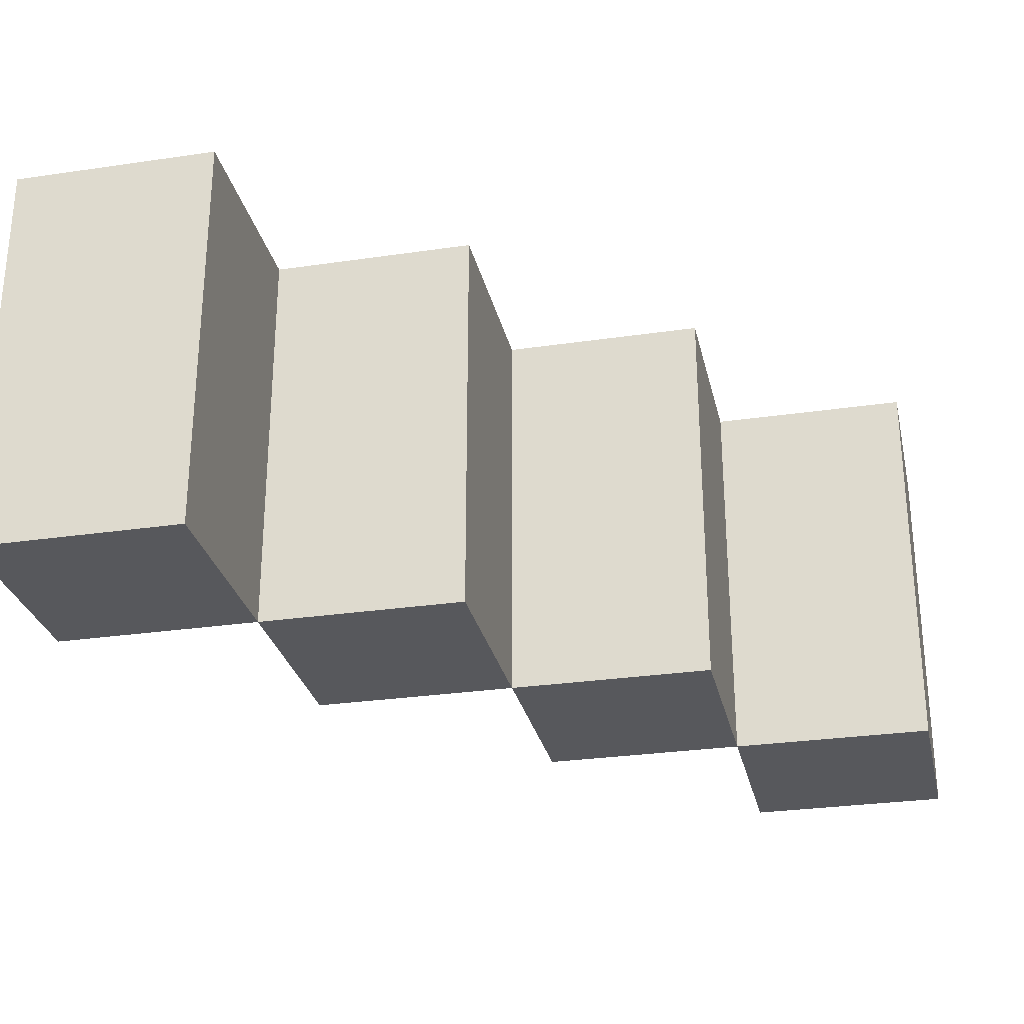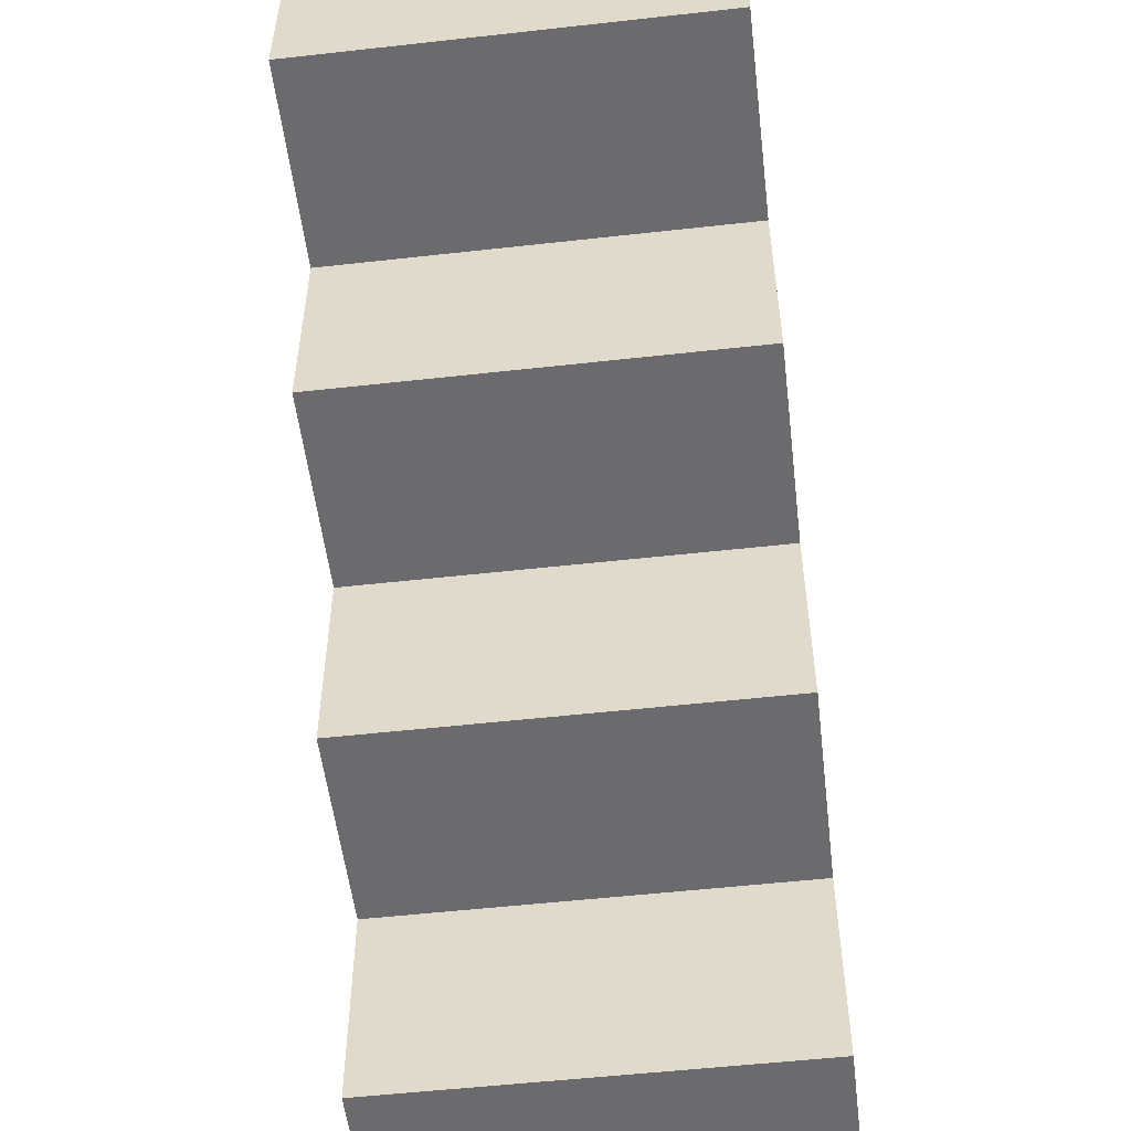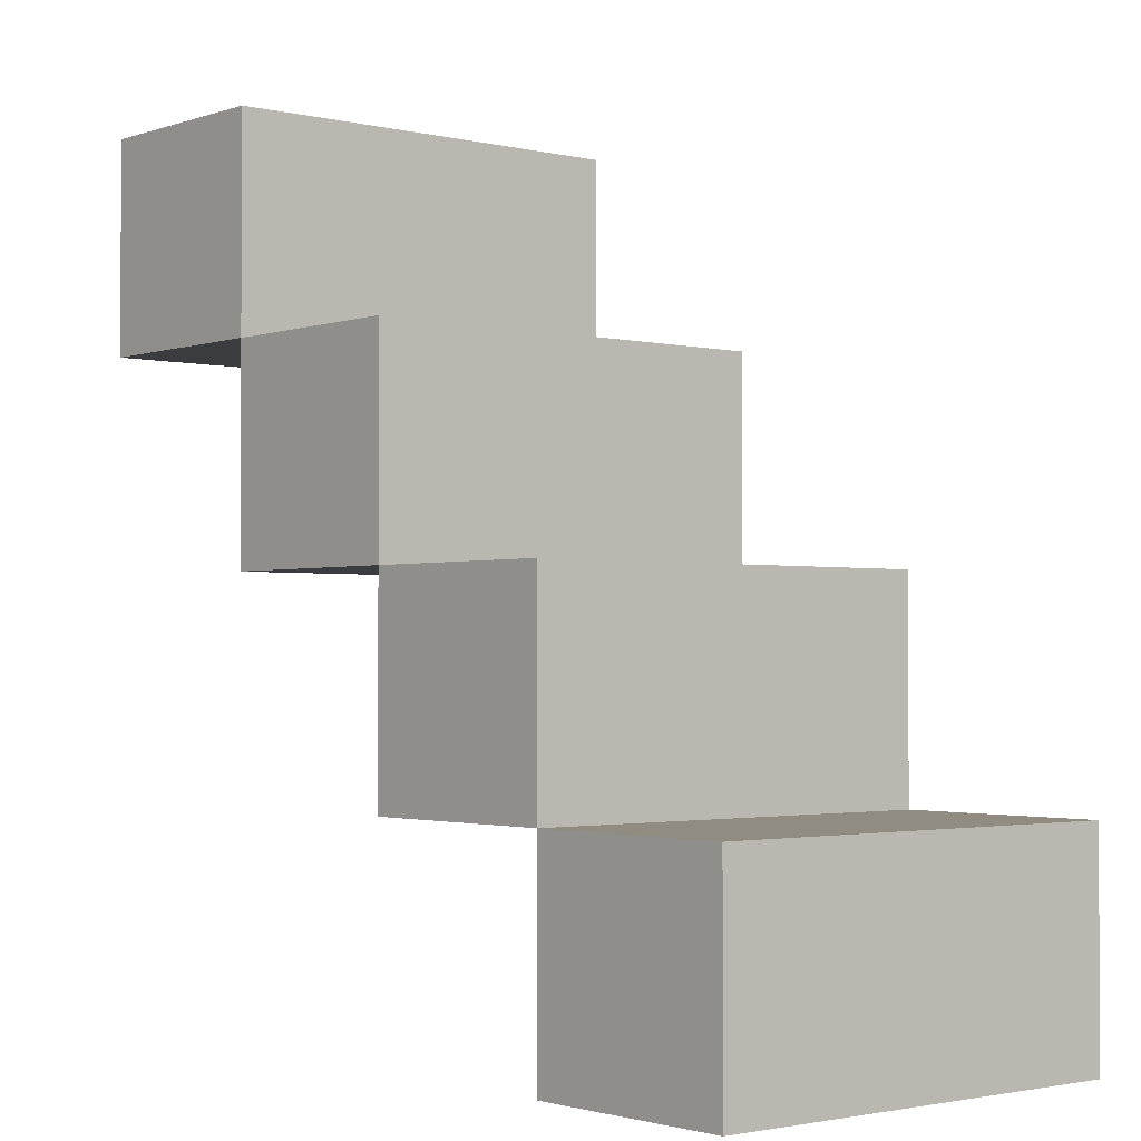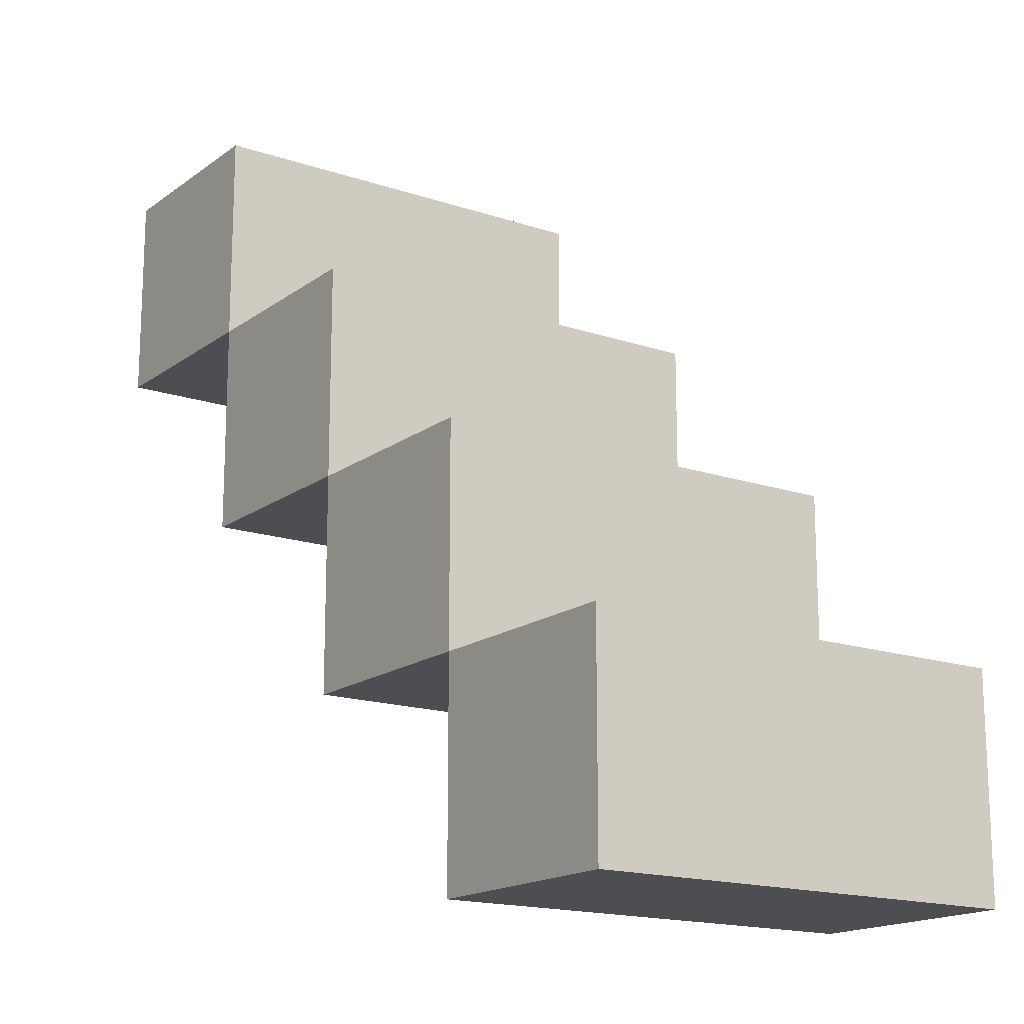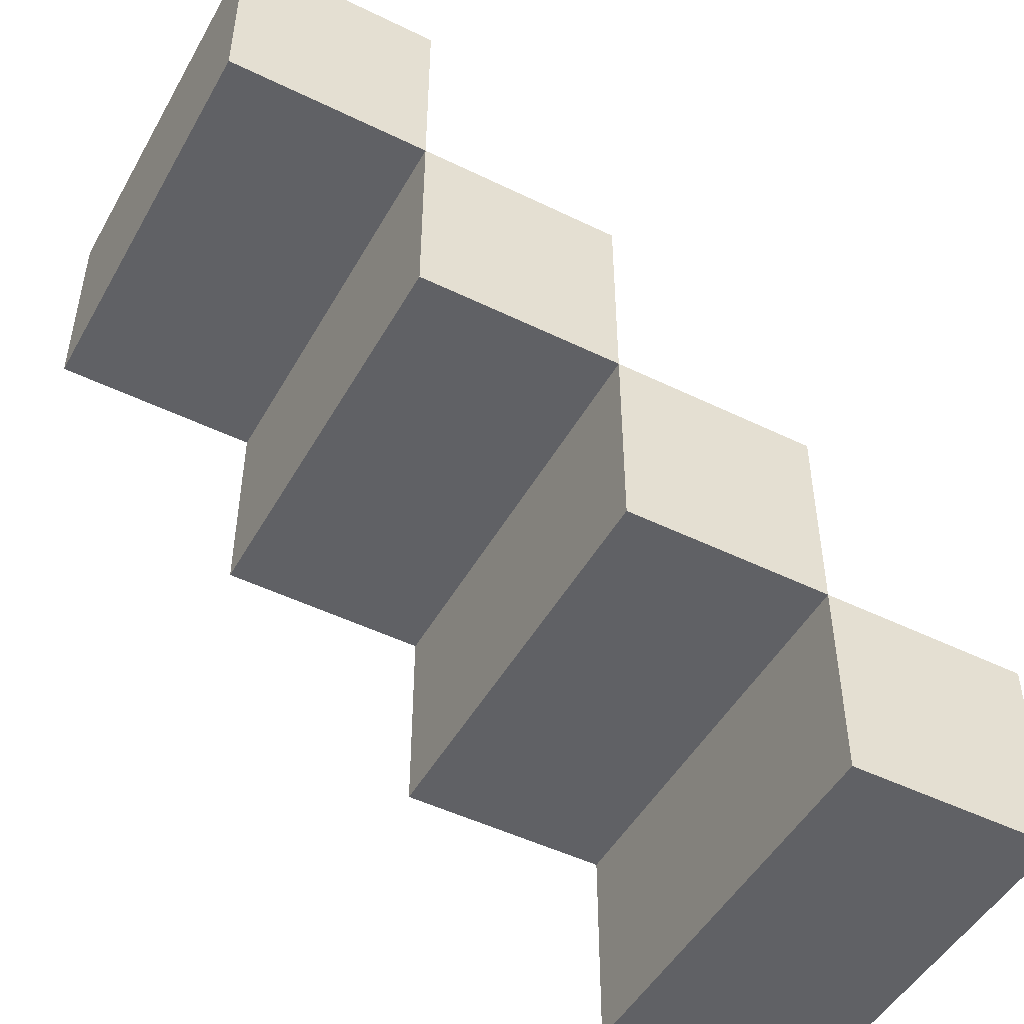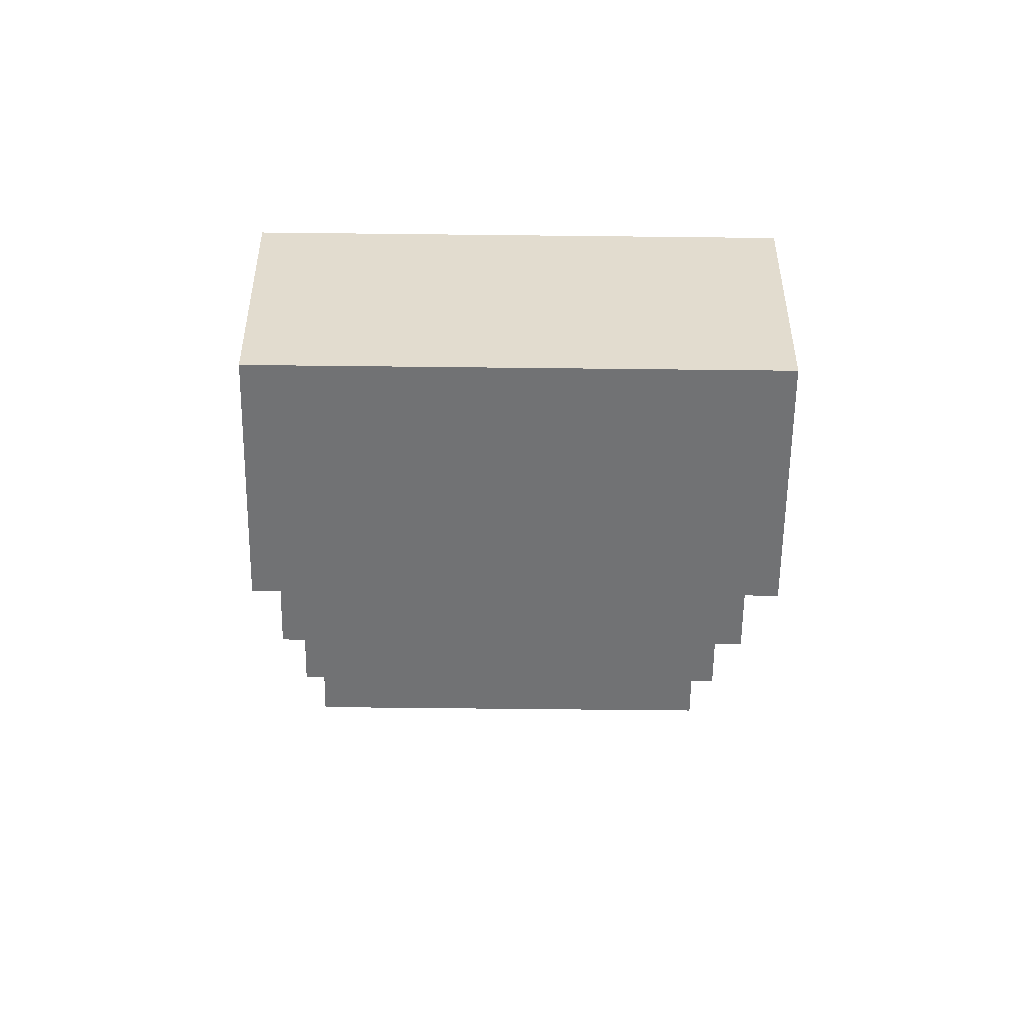
<metadata>
{"format":"obj","ext":"obj","renderer":"f3d","projection":"perspective","resolution":1024,"background":"white","views":[{"elev":-28.5,"azim":12.5,"up":"+Y"},{"elev":-53.5,"azim":-83.2,"up":"+Z"},{"elev":-1.9,"azim":50.0,"up":"+Z"},{"elev":-16.5,"azim":55.4,"up":"+Z"},{"elev":-48.9,"azim":-28.5,"up":"+Z"},{"elev":-55.5,"azim":89.3,"up":"+Z"}]}
</metadata>
<code>
v -2 0 2
v -2 0 1
v -2 2 2
v -2 2 1
v -1 0 1
v -1 0 -0
v -1 2 1
v -1 2 -0
v 0 0 -0
v 0 0 -1
v 0 2 -0
v 0 2 -1
v 1 0 -1
v 1 0 -2
v 1 2 -1
v 1 2 -2
v -1 0 2
v -1 0 1
v -1 2 2
v -1 2 1
v 0 0 1
v 0 0 -0
v 0 2 1
v 0 2 -0
v 1 0 -0
v 1 0 -1
v 1 2 -0
v 1 2 -1
v 2 0 -1
v 2 0 -2
v 2 2 -1
v 2 2 -2
v -2 0 2
v -2 2 2
v -1 0 2
v -1 2 2
v -1 0 1
v -1 2 1
v 0 0 1
v 0 2 1
v 0 0 -0
v 0 2 -0
v 1 0 -0
v 1 2 -0
v 1 0 -1
v 1 2 -1
v 2 0 -1
v 2 2 -1
v -2 0 1
v -2 2 1
v -1 0 1
v -1 2 1
v -1 0 -0
v -1 2 -0
v 0 0 -0
v 0 2 -0
v 0 0 -1
v 0 2 -1
v 1 0 -1
v 1 2 -1
v 1 0 -2
v 1 2 -2
v 2 0 -2
v 2 2 -2
v -2 0 2
v -1 0 2
v -2 0 1
v -1 0 1
v 0 0 1
v -1 0 -0
v 0 0 -0
v 1 0 -0
v 0 0 -1
v 1 0 -1
v 2 0 -1
v 1 0 -2
v 2 0 -2
v -2 2 2
v -1 2 2
v -2 2 1
v -1 2 1
v 0 2 1
v -1 2 -0
v 0 2 -0
v 1 2 -0
v 0 2 -1
v 1 2 -1
v 2 2 -1
v 1 2 -2
v 2 2 -2
f 3 2 1
f 4 2 3
f 7 6 5
f 8 6 7
f 11 10 9
f 12 10 11
f 15 14 13
f 16 14 15
f 17 18 19
f 19 18 20
f 21 22 23
f 23 22 24
f 25 26 27
f 27 26 28
f 29 30 31
f 31 30 32
f 35 34 33
f 36 34 35
f 39 38 37
f 40 38 39
f 43 42 41
f 44 42 43
f 47 46 45
f 48 46 47
f 49 50 51
f 51 50 52
f 53 54 55
f 55 54 56
f 57 58 59
f 59 58 60
f 61 62 63
f 63 62 64
f 67 66 65
f 68 66 67
f 70 69 68
f 71 69 70
f 73 72 71
f 74 72 73
f 76 75 74
f 77 75 76
f 78 79 80
f 80 79 81
f 81 82 83
f 83 82 84
f 84 85 86
f 86 85 87
f 87 88 89
f 89 88 90

</code>
